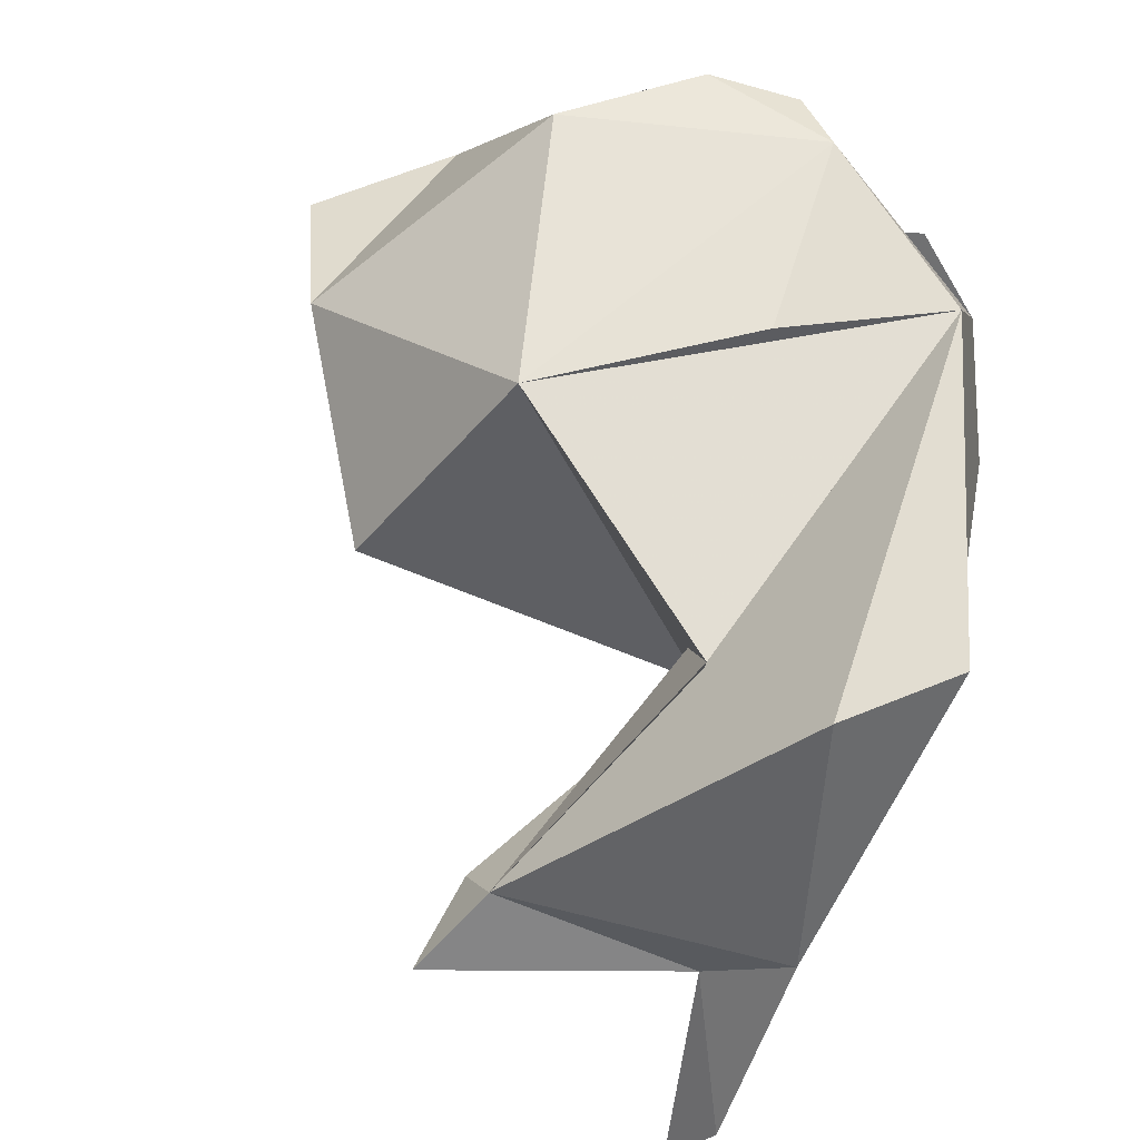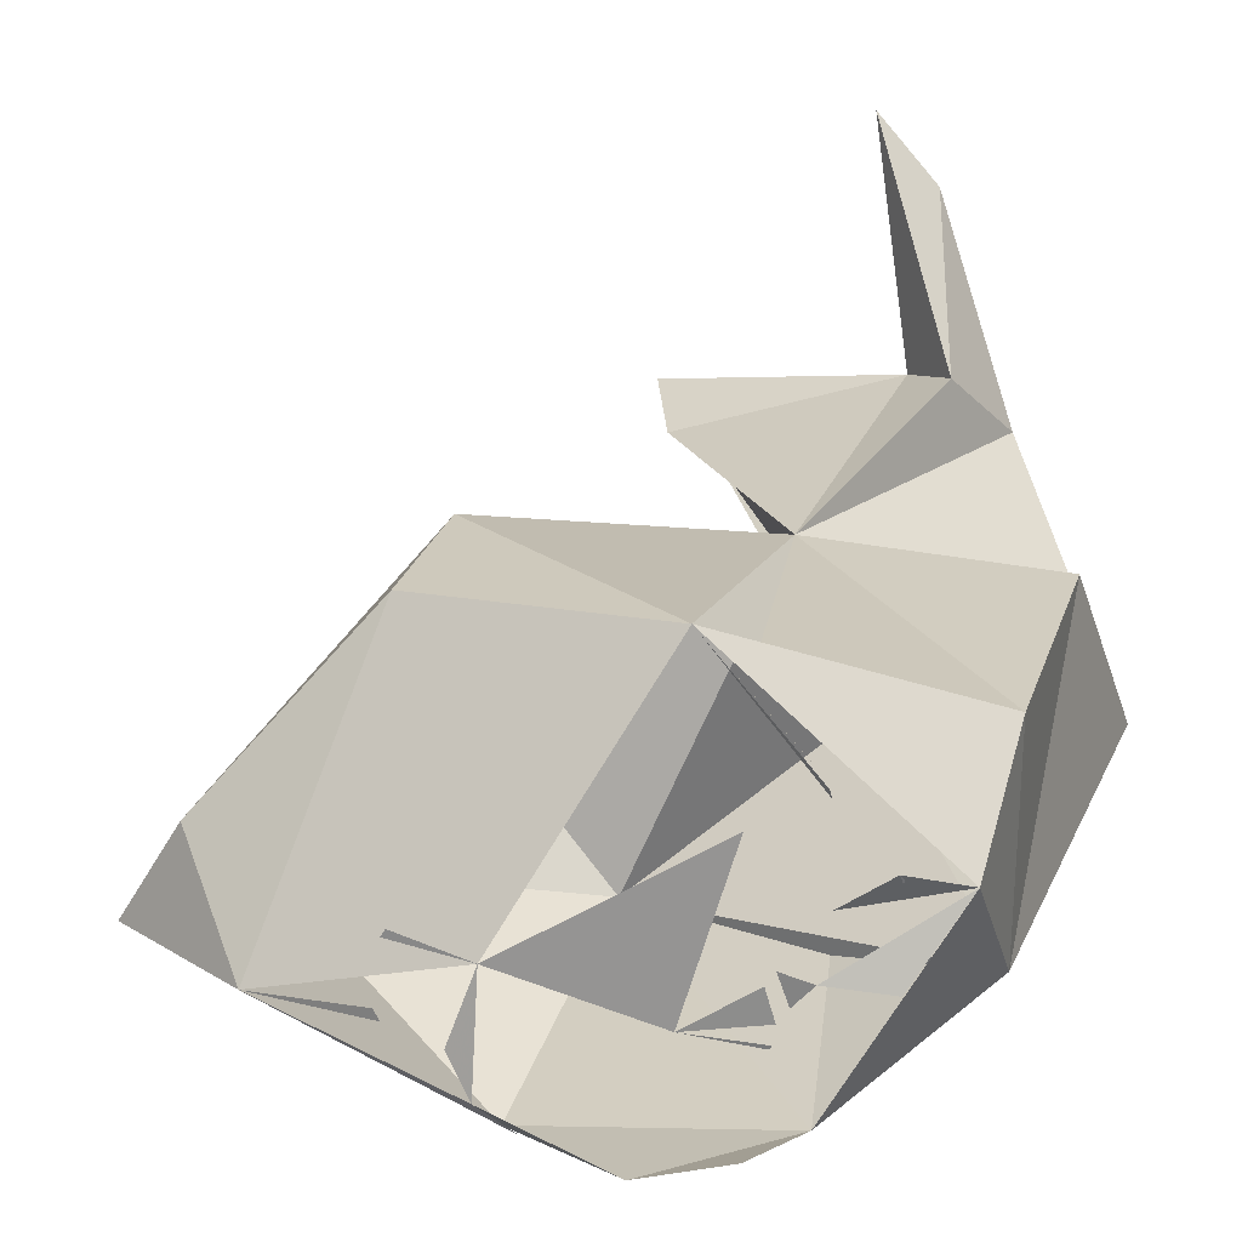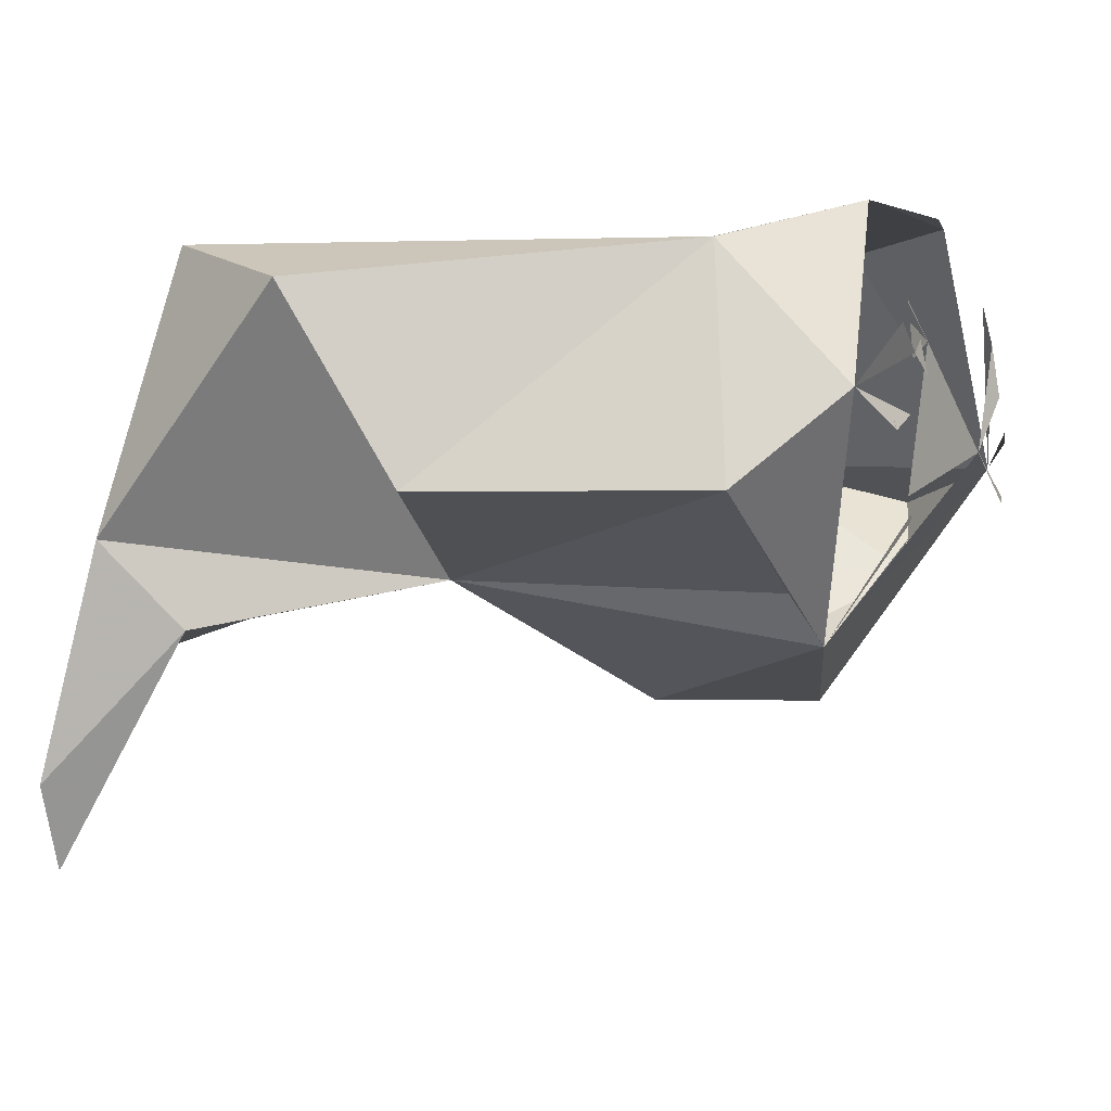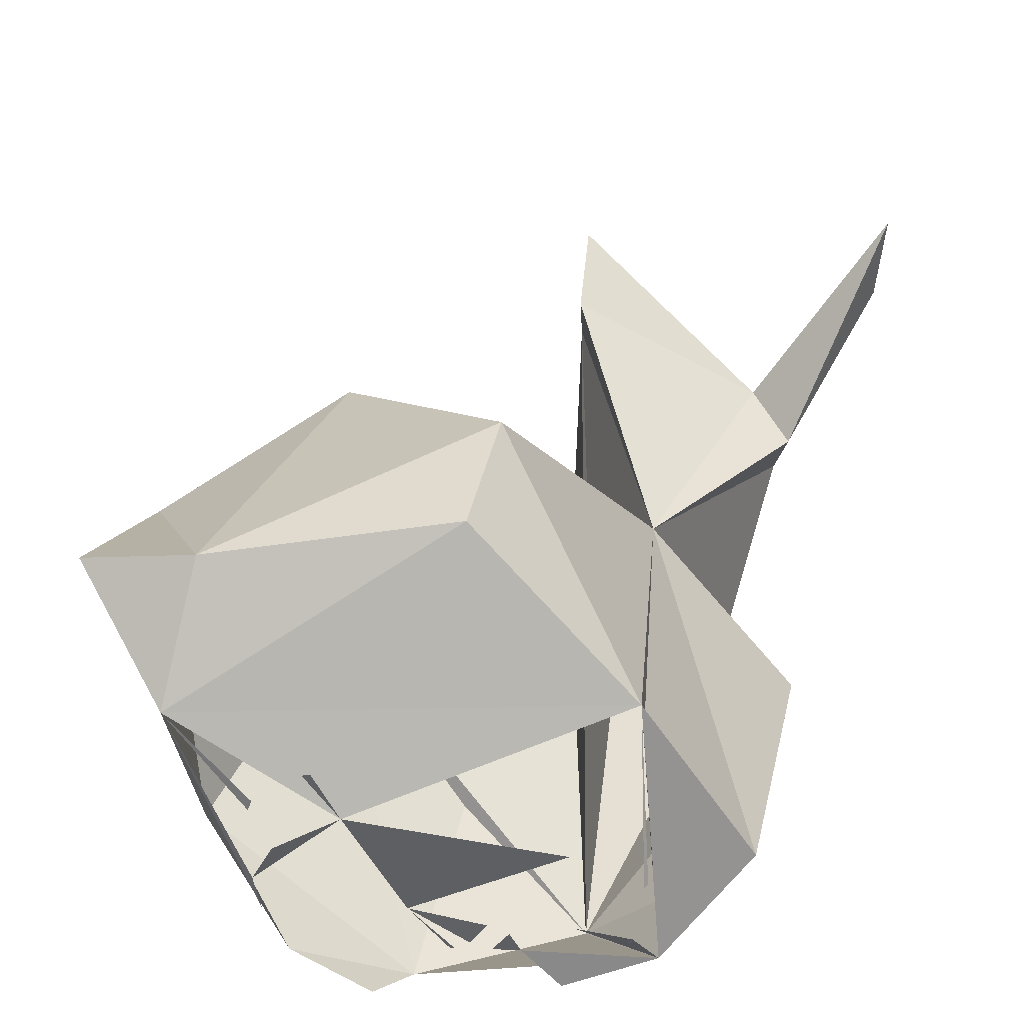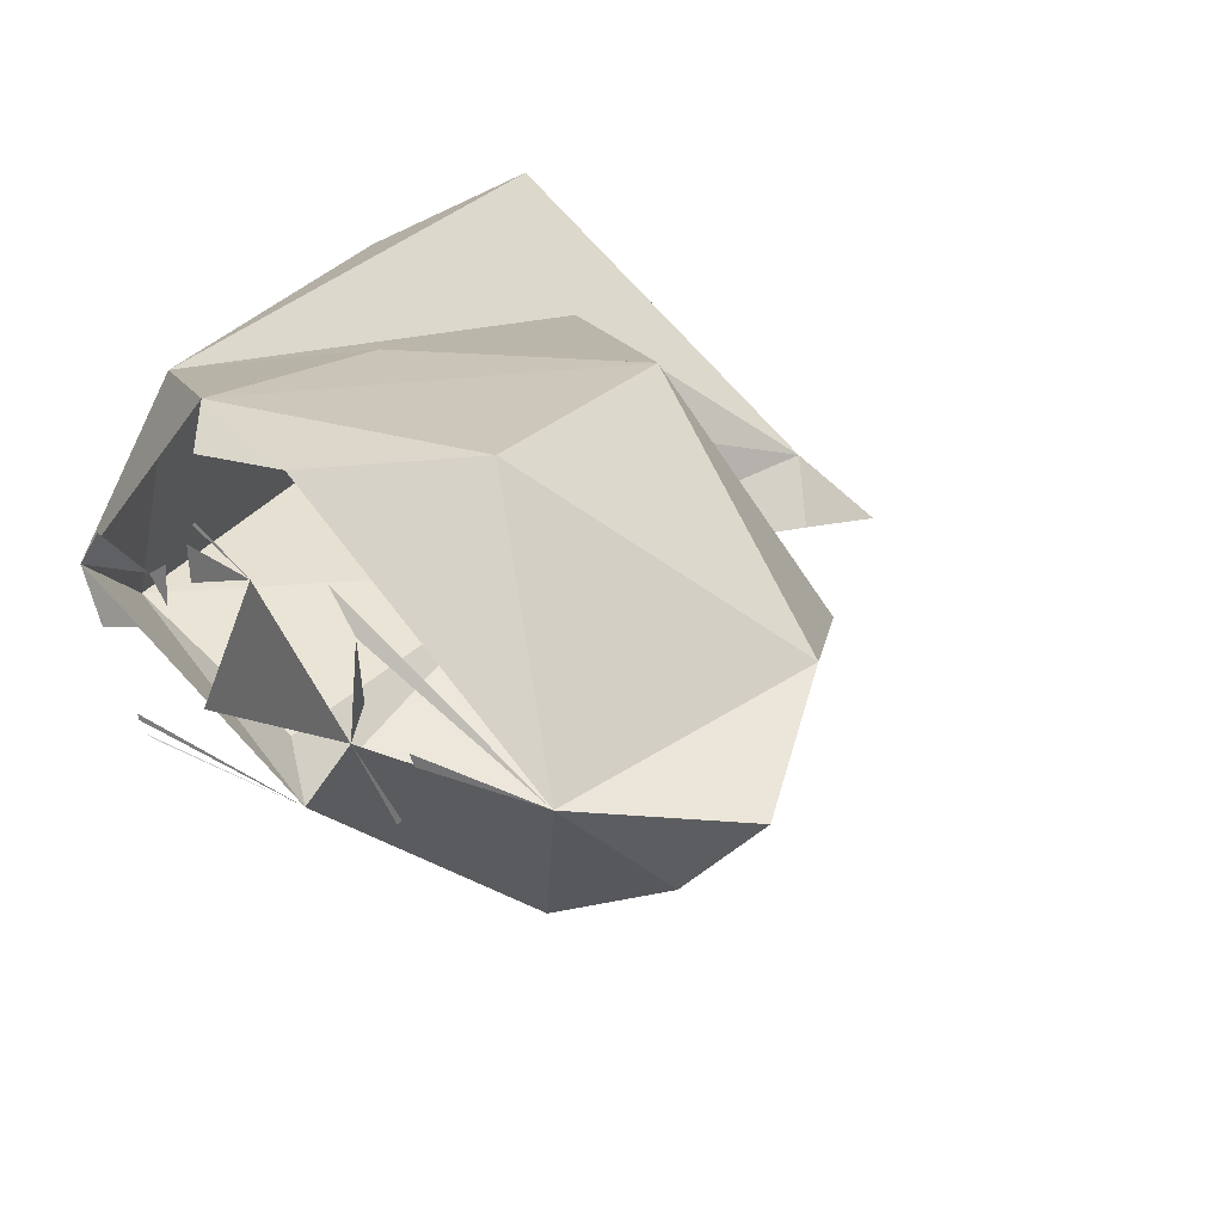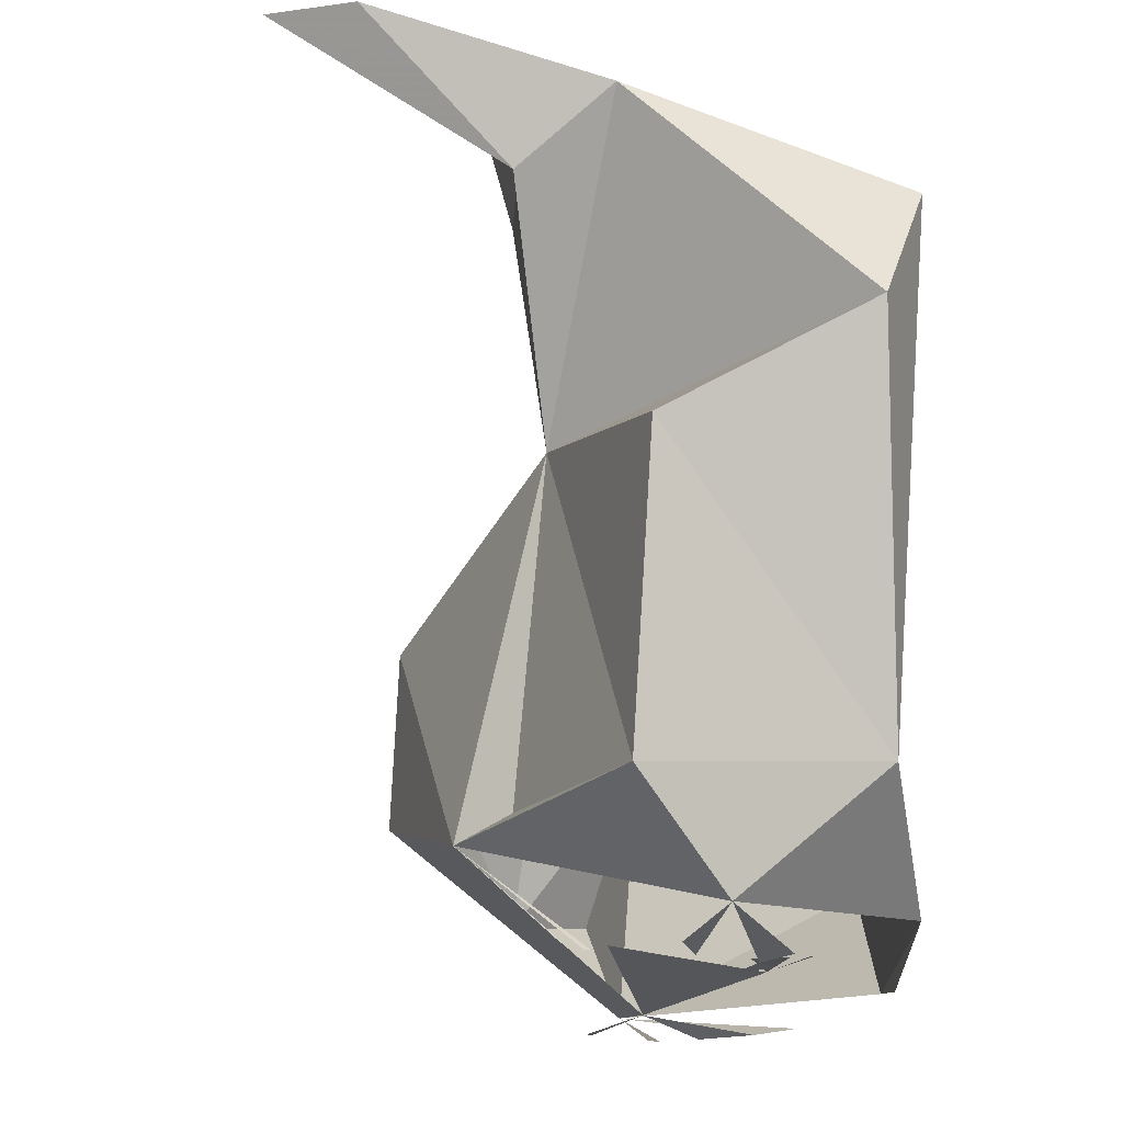
<metadata>
{"format":"obj","ext":"obj","renderer":"f3d","projection":"perspective","resolution":1024,"background":"white","views":[{"elev":53.1,"azim":-153.2,"up":"+Z"},{"elev":-68.5,"azim":-170.2,"up":"+Y"},{"elev":-6.5,"azim":-65.7,"up":"+Z"},{"elev":-45.8,"azim":144.0,"up":"+Y"},{"elev":30.5,"azim":46.3,"up":"+Z"},{"elev":-22.5,"azim":-98.9,"up":"+Y"}]}
</metadata>
<code>
v -0.07501 0.1434 0.04091
v -0.03703 0.07974 0.04164
v -0.08114 0.1013 -0.001868
v -0.07318 0.1697 -0.04441
v -0.06095 0.05852 0.03698
v -0.03934 0.03598 -0.008553
v -0.03535 0.03788 -0.01109
v -0.04107 0.03414 -0.002829
v 0.005391 0.03454 0.00771
v -0.02726 0.03806 0.008882
v -0.04791 0.03439 0.007811
v 0.01892 0.035 0.02089
v -0.05336 0.03371 0.01078
v -0.02751 0.03752 0.01734
v -0.0361 0.03514 0.01881
v 0.006275 0.03867 0.03204
v -0.03449 0.03476 0.03046
v -0.02919 0.03764 0.02802
v -0.02335 0.03876 0.03323
v -0.01101 0.03485 0.0438
v 0.05844 0.06448 0.0116
v -0.05074 0.1322 0.02608
v 0.01726 0.1221 0.001509
v 0.005227 0.09524 -0.02834
v -0.02682 0.05329 -0.02268
v -0.03381 0.05667 -0.01463
v -0.03827 0.03684 -0.009455
v 0.01847 0.03573 0.005916
v -0.03409 0.03387 0.01121
v -0.03886 0.03491 0.01159
v -0.02858 0.03685 0.02037
v -0.05332 0.03353 0.01609
v 0.01144 0.03509 0.03148
v -0.02857 0.03739 0.02214
v -0.004063 0.03914 0.03218
v -0.02111 0.03897 0.03529
v -0.03028 0.03468 0.04219
v -0.02376 0.1609 -0.01396
v -0.06935 0.1453 -0.02015
v -0.00629 0.1073 0.04094
v 0.01179 0.05962 0.04949
v 0.04278 0.09016 0.01842
v -0.03118 0.1665 -0.004759
v -0.06324 0.1575 -0.01812
v -0.0873 0.1195 0.03108
v -0.023 0.1775 -0.01814
v -0.0312 0.0435 0.04796
v -0.07855 0.1562 -0.006048
v -0.04157 0.1122 -0.01086
v 0.01222 0.06716 -0.02879
v 0.04567 0.06046 -0.003525
v -0.04005 0.03522 -0.007669
v 0.01263 0.03531 0.003296
v -0.04005 0.03531 -0.006977
v -0.04102 0.03444 -0.004095
v -0.04094 0.03457 -0.005255
v -0.03945 0.03371 0.002972
v -0.0412 0.03386 -0.001275
v 0.003821 0.03485 0.01041
v 0.02236 0.03587 0.0134
v -0.02787 0.03812 0.006817
v -0.04838 0.03454 0.008583
v 0.02082 0.03557 0.01778
v 0.01678 0.03468 0.02334
v 0.01783 0.03479 0.02183
v -0.03825 0.03528 0.01123
v -0.02696 0.03797 0.01116
v -0.02891 0.03634 0.01992
v -0.02775 0.03722 0.01816
v -0.05385 0.03358 0.0127
v -0.03828 0.03456 0.02468
v -0.01598 0.0386 0.02742
v -0.02699 0.03795 0.01267
v 0.03964 0.04369 0.0143
v -0.04581 0.03384 0.02467
v 0.007076 0.03668 0.01229
v -0.03529 0.03505 0.02186
v -0.03139 0.03534 0.02475
v -0.03045 0.03708 0.02856
v -0.002646 0.03928 0.03378
v -0.02822 0.03814 0.0313
v -0.02197 0.03879 0.03345
v -0.01479 0.03923 0.03671
v -0.01853 0.03909 0.03622
v -0.05773 0.03784 0.01304
v -0.03236 0.03464 0.04062
v -0.006025 0.03835 0.04818
v -0.06755 0.05436 -0.002685
v -0.02167 0.03485 0.04605
v -0.06496 0.1714 -0.05807
v 0.01366 0.0356 0.003555
v 0.01447 0.03571 0.003653
v 0.01623 0.03577 0.004278
v 0.01531 0.03577 0.003878
v -0.03935 0.03623 -0.007921
v -0.03714 0.03779 -0.008422
v 0.01194 0.03562 0.003873
v 0.009649 0.03554 0.004368
v 0.01084 0.03561 0.004104
v 0.008674 0.03546 0.004701
v 0.007888 0.03541 0.005211
v 0.00719 0.03528 0.0057
v 0.0175 0.03564 0.004848
v 0.01803 0.03586 0.005782
v 0.01909 0.03586 0.006856
v 0.006006 0.03483 0.006741
v 0.005661 0.03464 0.007458
v 0.005402 0.03447 0.008617
v -0.03632 0.03804 -0.00757
v -0.03397 0.03836 -0.004238
v -0.0346 0.03835 -0.005471
v -0.03322 0.03834 -0.003379
v -0.03261 0.03832 -0.002468
v -0.03061 0.03832 -0.001185
v -0.03184 0.03833 -0.002347
v -0.04049 0.03385 -0.0002701
v 0.02128 0.03582 0.009509
v 0.02159 0.03598 0.01073
v 0.02274 0.03568 0.01418
v -0.02934 0.03829 0.0003372
v -0.02937 0.03823 0.002526
v 0.005434 0.03431 0.0123
v 0.006247 0.03439 0.01385
v 0.008024 0.03454 0.01706
v 0.007162 0.03447 0.01547
v 0.009072 0.03459 0.01859
v 0.009981 0.0346 0.01966
v 0.01147 0.03459 0.02243
v 0.01089 0.03459 0.02076
v 0.01254 0.03451 0.02231
v 0.01331 0.03448 0.02261
v 0.01473 0.03454 0.02379
v 0.01401 0.03449 0.02304
v 0.02143 0.03583 0.01585
v 0.02062 0.03568 0.01716
v 0.01998 0.03547 0.01857
v 0.01631 0.03463 0.02309
v -0.04436 0.03548 0.009188
v -0.04061 0.03563 0.01025
v -0.04248 0.03564 0.009594
v -0.03523 0.03379 0.008844
v -0.03362 0.03388 0.0116
v -0.03166 0.03408 0.01605
v -0.03095 0.03417 0.0169
v -0.03052 0.03443 0.01864
v -0.03061 0.03429 0.01778
v -0.0482 0.03477 0.009469
v -0.04948 0.03458 0.01014
v -0.05101 0.03426 0.01078
v -0.03797 0.03578 0.01249
v -0.03656 0.03555 0.01474
v -0.03713 0.03576 0.01371
v -0.03034 0.03461 0.01898
v -0.03004 0.03481 0.01887
v -0.02959 0.03558 0.01992
v -0.02979 0.03513 0.0192
v -0.02719 0.03781 0.01388
v -0.05288 0.03348 0.01647
v -0.05332 0.03348 0.01537
v -0.0362 0.03544 0.01784
v -0.0363 0.03521 0.02048
v -0.03615 0.03528 0.01922
v -0.03707 0.03517 0.02279
v -0.03794 0.03497 0.02414
v -0.03751 0.03511 0.02362
v -0.04504 0.03381 0.025
v -0.05121 0.03349 0.01828
v -0.04789 0.03365 0.02235
v -0.03866 0.03478 0.02468
v -0.03925 0.03456 0.02519
v -0.04061 0.03434 0.02572
v 0.008424 0.03548 0.03582
v 0.008507 0.03723 0.03361
v 0.008669 0.03667 0.03432
v 0.008905 0.03596 0.03477
v 0.007296 0.03832 0.03311
v 0.004994 0.03896 0.03221
v 0.00621 0.03871 0.03281
v -0.03293 0.03584 0.03109
v 0.0009579 0.03927 0.03307
v 0.006005 0.03513 0.0373
v -0.03514 0.03458 0.0342
v -0.03497 0.03454 0.03733
v -0.03483 0.03454 0.03609
v -0.006501 0.03927 0.03497
v -0.007867 0.03933 0.03616
v -0.01109 0.03933 0.037
v -0.00959 0.03932 0.03648
v -0.02771 0.03829 0.0319
v -0.02623 0.03857 0.03312
v -0.01407 0.03932 0.0377
v -0.01553 0.03928 0.03766
v -0.02292 0.03892 0.03541
v -0.01858 0.03916 0.03716
v 0.002964 0.03499 0.03901
v -0.003478 0.0349 0.04093
v -0.02724 0.03472 0.04381
v -0.01866 0.03478 0.04403
v -0.02453 0.03475 0.04444
v -0.02215 0.03475 0.04416
f 44 4 48
f 51 21 74
f 22 49 43
f 49 39 44
f 40 5 2
f 4 90 39
f 47 2 5
f 49 40 23
f 39 90 44
f 87 41 47
f 47 41 40
f 41 42 40
f 51 74 50
f 5 43 1
f 42 41 74
f 22 5 40
f 74 21 42
f 45 49 3
f 1 48 45
f 43 48 1
f 74 25 50
f 5 22 43
f 48 43 44
f 22 40 49
f 90 4 44
f 42 23 40
f 51 23 42
f 72 120 76
f 40 2 47
f 38 43 49
f 1 45 5
f 5 88 85
f 39 48 4
f 26 49 25
f 48 49 45
f 78 77 145
f 23 51 24
f 25 88 26
f 42 21 51
f 43 46 44
f 44 46 38
f 44 38 49
f 24 25 49
f 23 24 49
f 49 48 39
f 77 85 75
f 88 49 26
f 50 24 51
f 85 88 25
f 38 46 43
f 3 49 88
f 24 50 25
f 33 74 181
f 74 63 134
f 33 76 131
f 87 47 89
f 74 41 87
f 103 76 28
f 81 72 189
f 45 3 5
f 5 3 88
f 18 34 72
f 25 74 76
f 11 85 30
f 147 11 62
f 6 52 25
f 55 25 56
f 85 47 5

</code>
